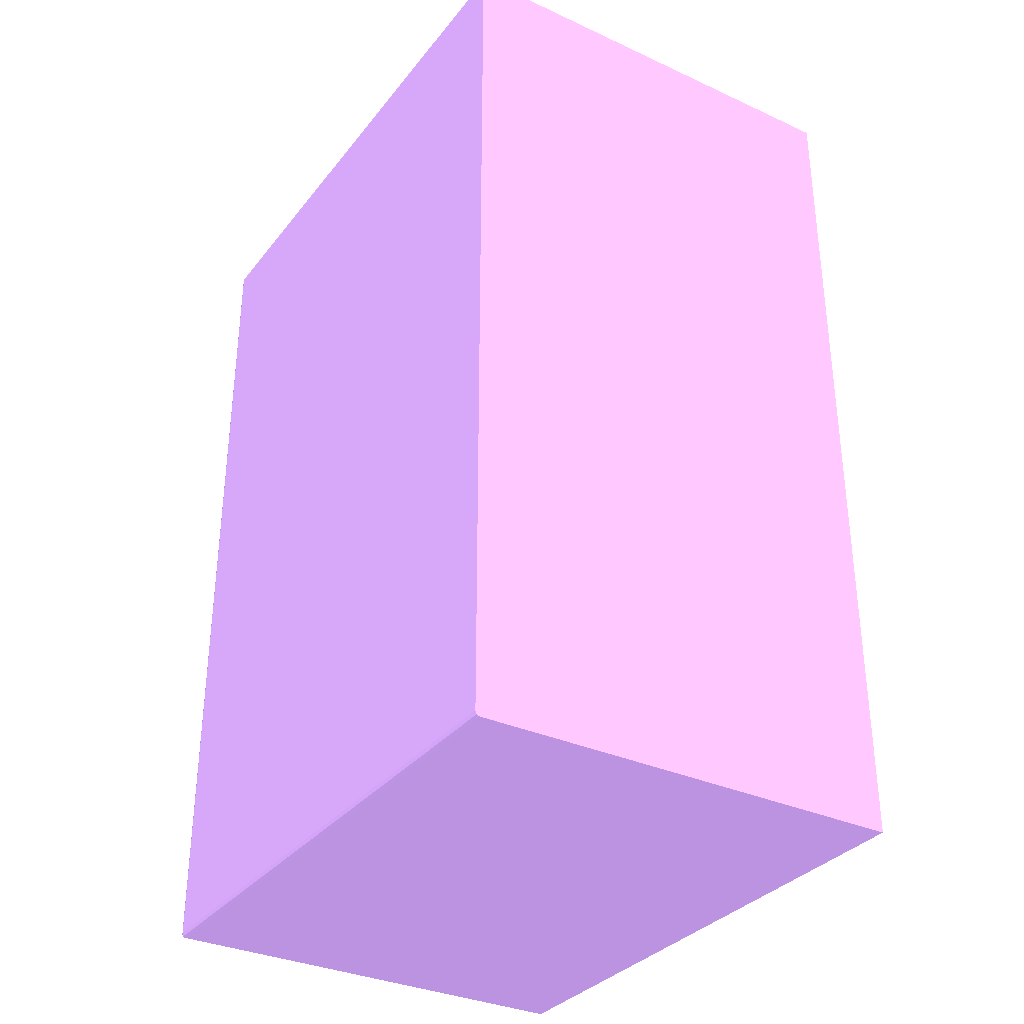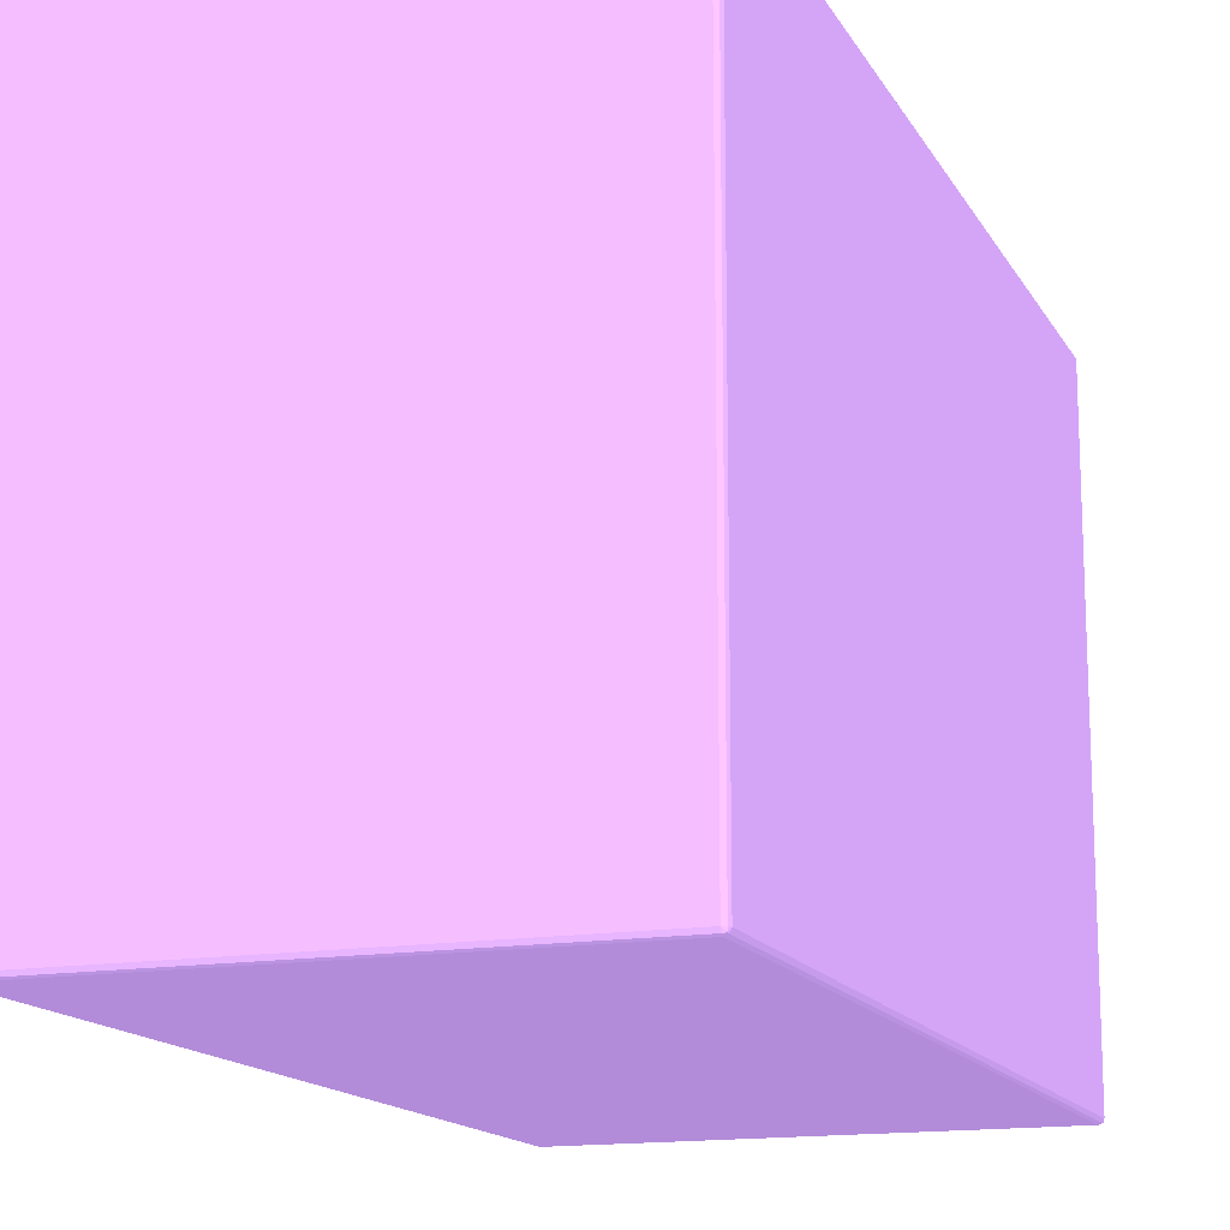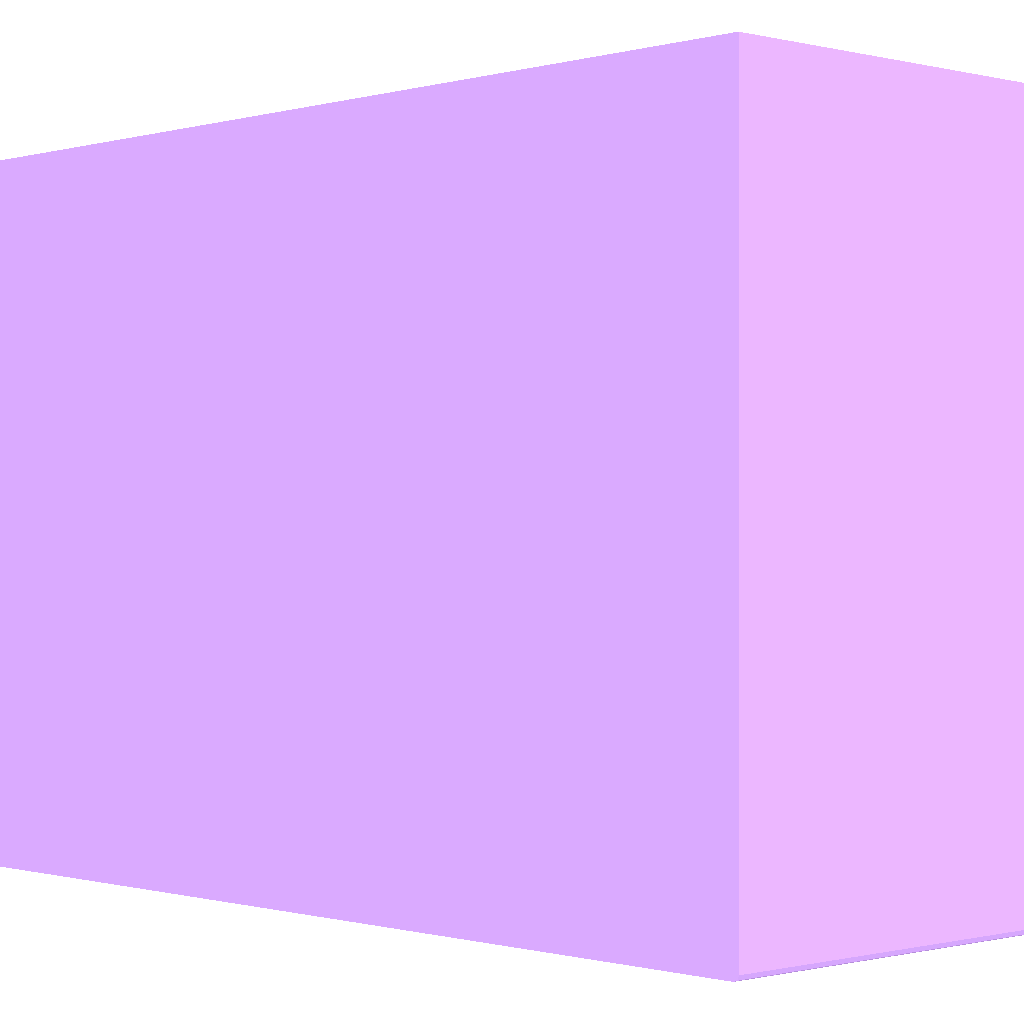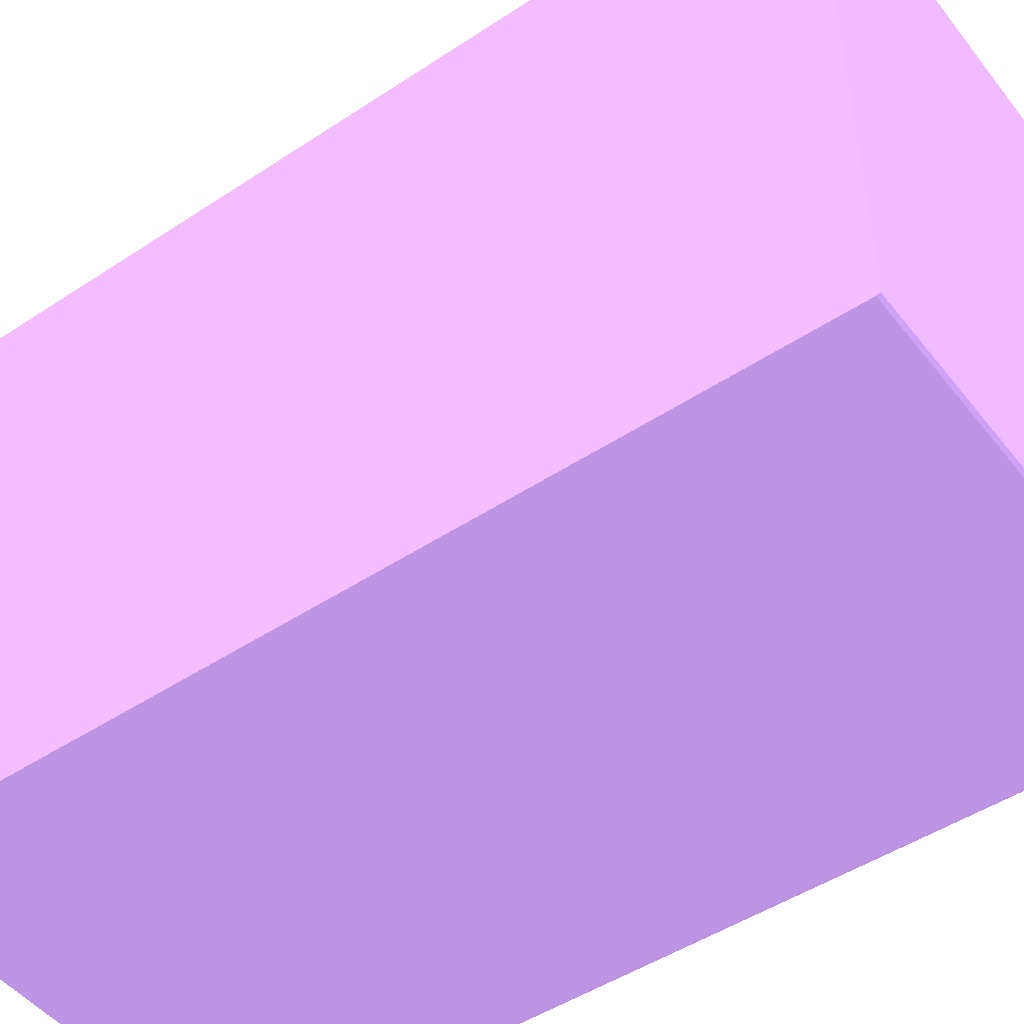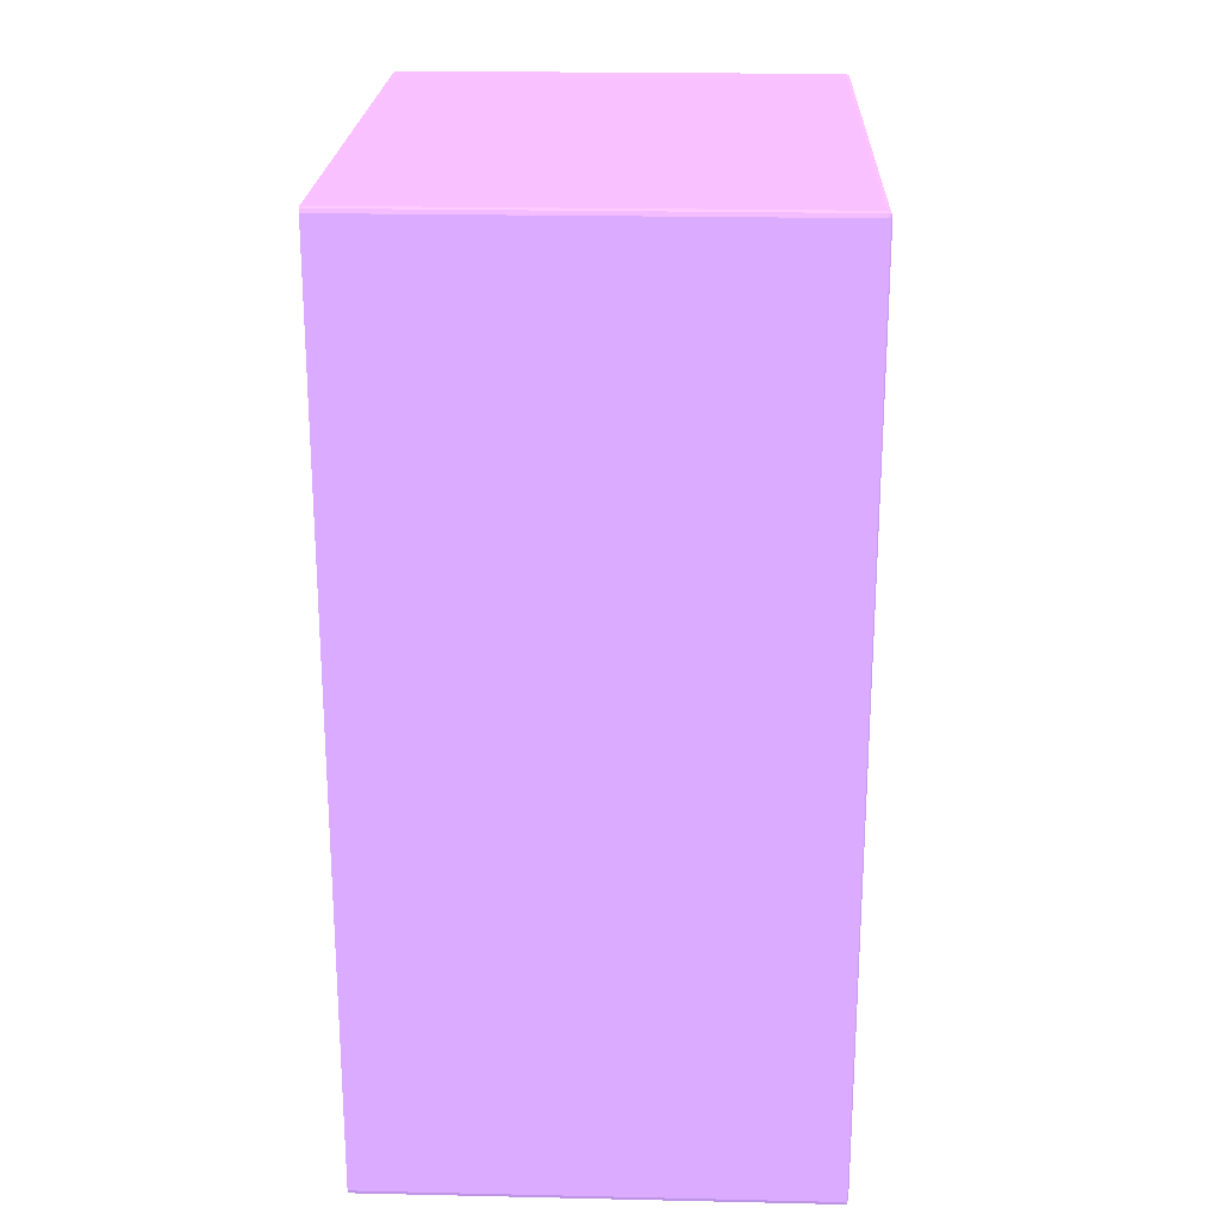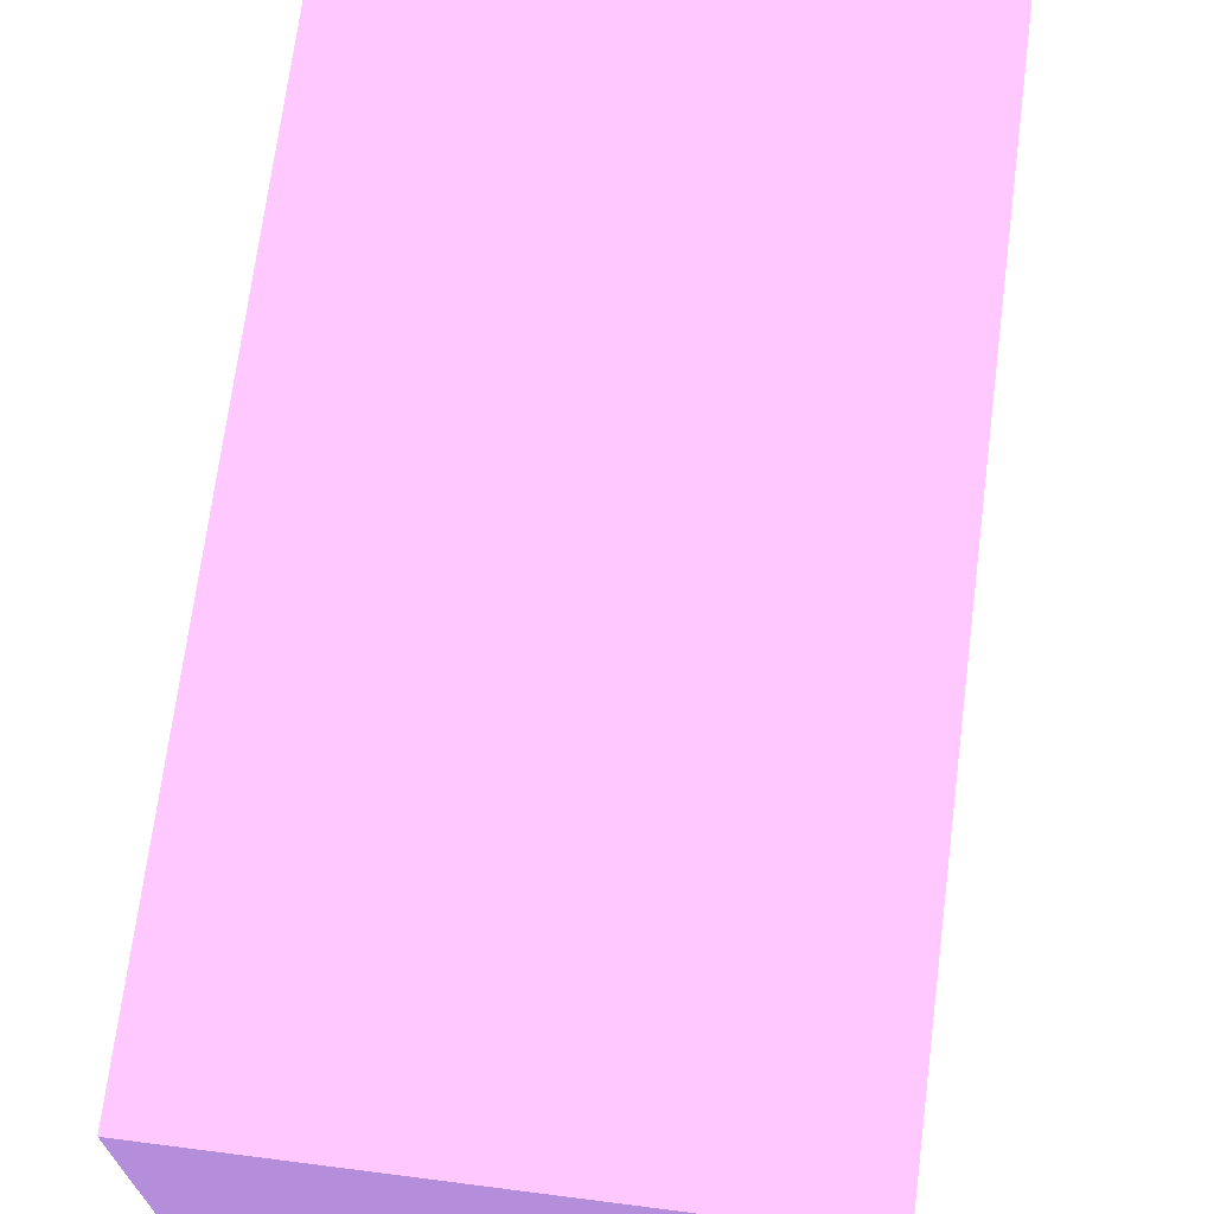
<metadata>
{"format":"obj","ext":"obj","renderer":"f3d","projection":"perspective","resolution":1024,"background":"white","views":[{"elev":-33.2,"azim":147.9,"up":"+Z"},{"elev":-15.0,"azim":20.0,"up":"+Y"},{"elev":-0.4,"azim":-43.1,"up":"+Y"},{"elev":-48.4,"azim":-53.6,"up":"+Y"},{"elev":22.3,"azim":2.2,"up":"+Z"},{"elev":70.2,"azim":7.3,"up":"+Y"}]}
</metadata>
<code>
v 6.42e-06 -0.04022 -0.03979 0.5412 0.4235 0.6431
v 6.42e-06 -0.04011 -0.04011 0.5412 0.4235 0.6431
v 0.0398 -0.04022 -0.03979 0.5412 0.4235 0.6431
v 6.42e-06 -0.04022 0.03979 0.5412 0.4235 0.6431
v 0.0398 -0.04011 -0.04011 0.5412 0.4235 0.6431
v 6.42e-06 -0.0398 -0.04022 0.5412 0.4235 0.6431
v 0.04007 -0.04007 -0.04007 0.5412 0.4235 0.6431
v 0.04011 -0.04011 -0.03979 0.5412 0.4235 0.6431
v 0.0398 -0.04022 0.03979 0.5412 0.4235 0.6431
v 6.42e-06 -0.04011 0.04011 0.5412 0.4235 0.6431
v 0.0398 -0.0398 -0.04022 0.5412 0.4235 0.6431
v 6.42e-06 0.01347 -0.04022 0.5412 0.4235 0.6431
v 0.04022 -0.0398 -0.03979 0.5412 0.4235 0.6431
v 0.04011 -0.0398 -0.04011 0.5412 0.4235 0.6431
v 0.04011 -0.04011 0.03979 0.5412 0.4235 0.6431
v 0.04007 -0.04007 0.04007 0.5412 0.4235 0.6431
v 0.0398 -0.04011 0.04011 0.5412 0.4235 0.6431
v 6.42e-06 -0.0398 0.04022 0.5412 0.4235 0.6431
v 0.0398 0.01347 -0.04022 0.5412 0.4235 0.6431
v 6.42e-06 0.01347 0.04022 0.5412 0.4235 0.6431
v 0.04022 0.01347 -0.03979 0.5412 0.4235 0.6431
v 0.04022 -0.0398 0.03979 0.5412 0.4235 0.6431
v 0.04011 0.01347 -0.04011 0.5412 0.4235 0.6431
v 0.04011 -0.0398 0.04011 0.5412 0.4235 0.6431
v 0.0398 -0.0398 0.04022 0.5412 0.4235 0.6431
v 0.0398 0.01347 0.04022 0.5412 0.4235 0.6431
v 0.04022 0.01347 0.03979 0.5412 0.4235 0.6431
v 0.04011 0.01347 0.04011 0.5412 0.4235 0.6431
f 1 2 5
f 1 5 3
f 1 3 9
f 1 9 4
f 1 4 10
f 1 10 18
f 1 18 20
f 1 20 12
f 1 12 6
f 1 6 2
f 2 6 11
f 2 11 5
f 3 5 7
f 3 7 8
f 3 8 15
f 3 15 9
f 4 9 17
f 4 17 10
f 5 11 7
f 6 12 19
f 6 19 11
f 7 13 8
f 7 11 14
f 7 14 13
f 8 13 22
f 8 22 15
f 9 15 16
f 9 16 17
f 10 17 25
f 10 25 18
f 11 19 23
f 11 23 14
f 12 20 26
f 12 26 28
f 12 28 27
f 12 27 21
f 12 21 23
f 12 23 19
f 13 14 23
f 13 23 21
f 13 21 27
f 13 27 22
f 15 22 16
f 16 22 24
f 16 24 25
f 16 25 17
f 18 25 26
f 18 26 20
f 22 27 28
f 22 28 24
f 24 28 26
f 24 26 25

</code>
